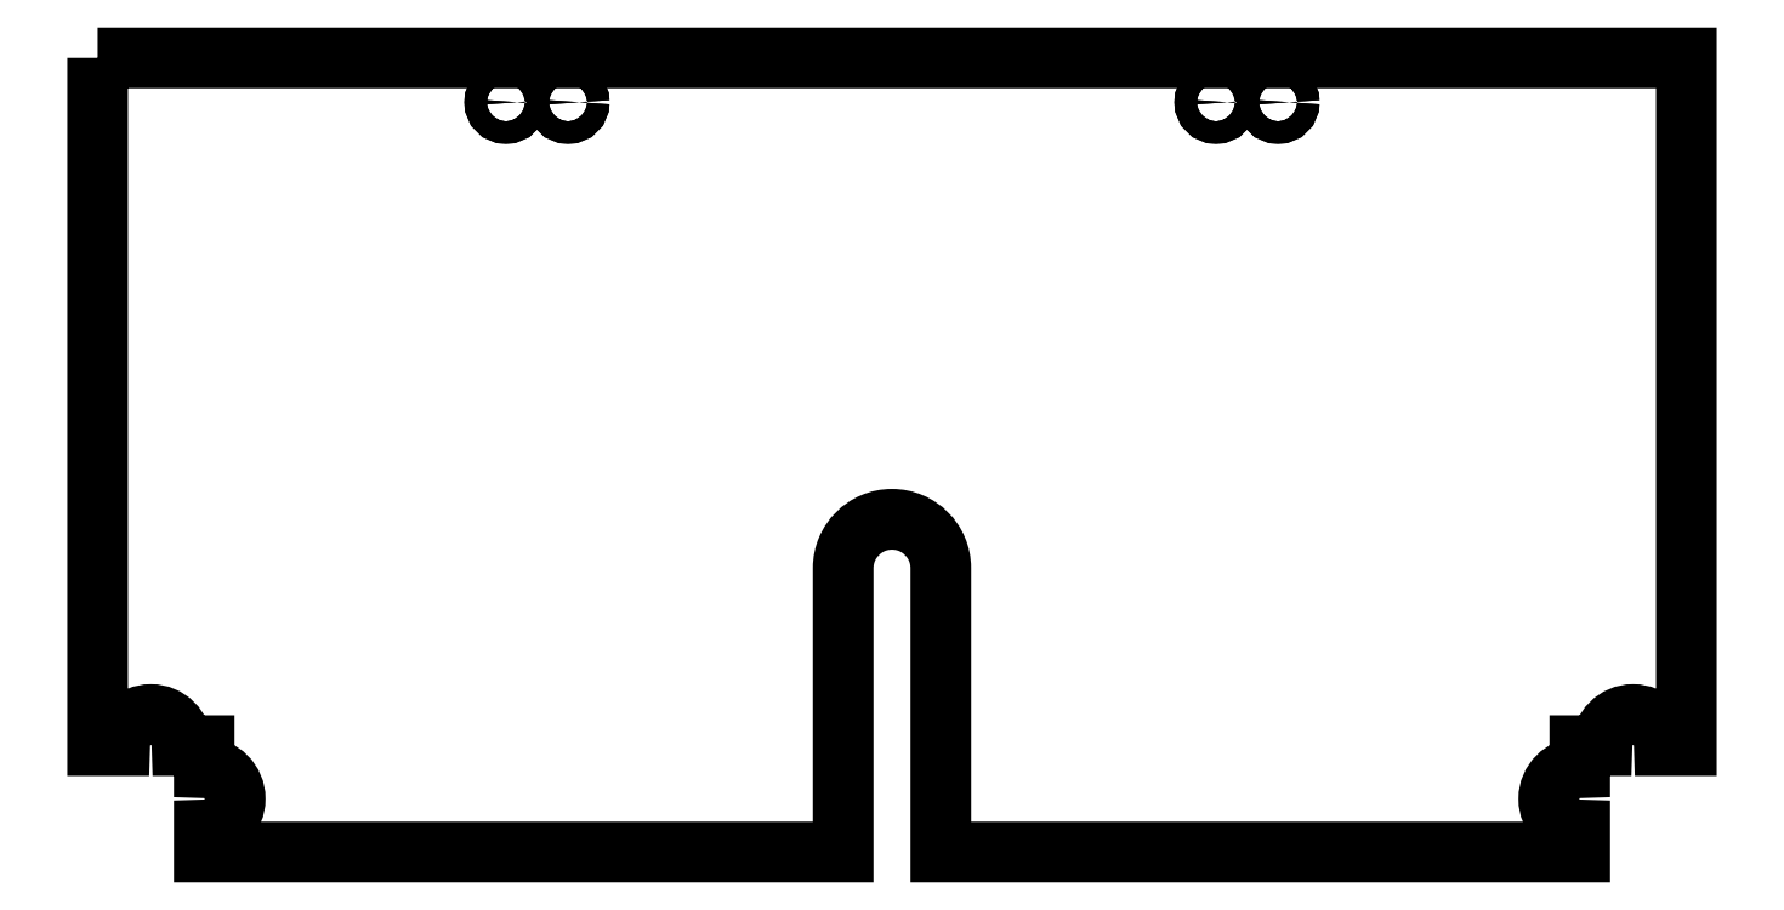
<metadata>
{"format":"dxf","ext":"dxf","renderer":"ezdxf+matplotlib","layout":"modelspace","background":"white","min_lineweight":24,"dpi":150}
</metadata>
<code>
0
SECTION
2
ENTITIES
0
LWPOLYLINE
8
0
90
20
70
1
43
0
10
-358
20
-179
10
0
20
-179
10
0
20
-334
10
-5
20
-334
42
1
10
-19
20
-334
10
-24
20
-334
10
-24
20
-339
42
1
10
-24
20
-353
10
-24
20
-358
10
-168
20
-358
10
-168
20
-294
42
1
10
-190
20
-294
10
-190
20
-358
10
-334
20
-358
10
-334
20
-353
42
1
10
-334
20
-339
10
-334
20
-334
10
-339
20
-334
42
1
10
-353
20
-334
10
-358
20
-334
0
CIRCLE
8
0
10
-266
20
-189
30
0
40
2.5
210
0
220
-0
230
1
0
CIRCLE
8
0
10
-252
20
-189
30
0
40
2.5
210
0
220
-0
230
1
0
CIRCLE
8
0
10
-106
20
-189
30
0
40
2.5
210
0
220
-0
230
1
0
CIRCLE
8
0
10
-92
20
-189
30
0
40
2.5
210
0
220
-0
230
1
0
CIRCLE
8
0
10
-266
20
-189
30
0
40
2.5
210
0
220
0
230
1
0
CIRCLE
8
0
10
-92
20
-189
30
0
40
2.5
210
0
220
0
230
1
0
CIRCLE
8
0
10
-106
20
-189
30
0
40
2.5
210
0
220
0
230
1
0
CIRCLE
8
0
10
-252
20
-189
30
0
40
2.5
210
0
220
0
230
1
0
ENDSEC
0
EOF

</code>
